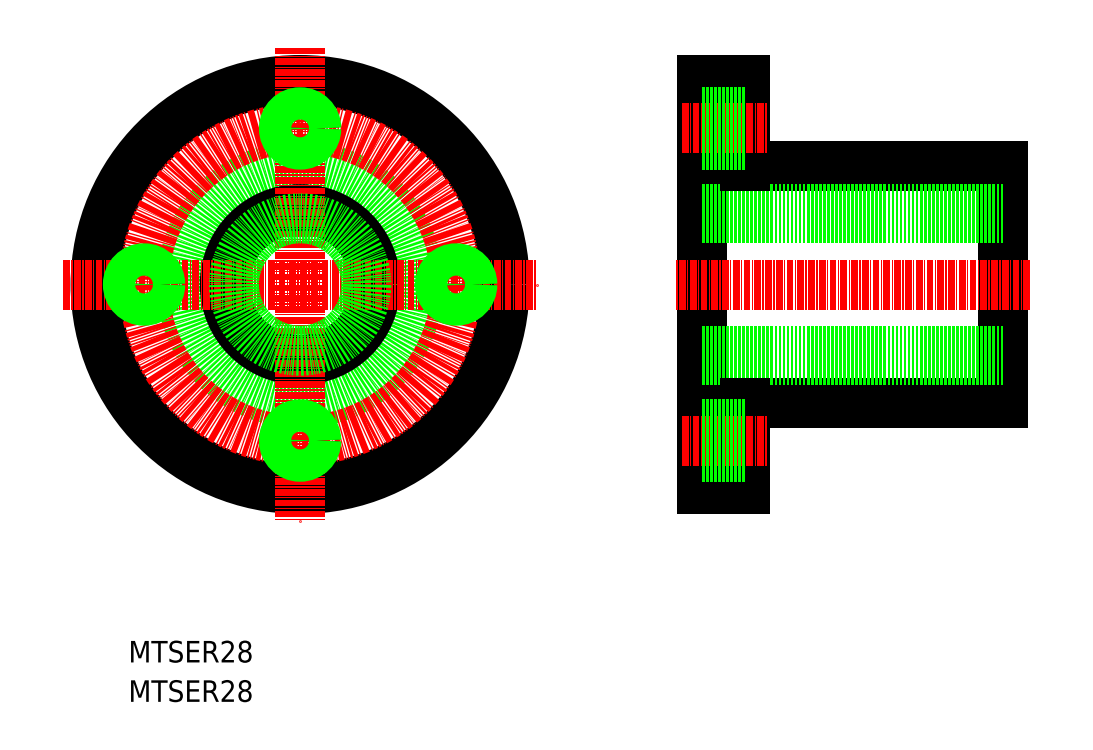
<metadata>
{"format":"dxf","ext":"dxf","renderer":"ezdxf+matplotlib","layout":"modelspace","background":"white","min_lineweight":24,"dpi":150}
</metadata>
<code>
0
SECTION
2
ENTITIES
0
TEXT
8
0
10
444
20
147.4
30
0
40
4
1
MTSER28
0
TEXT
8
0
10
444
20
140.1
30
0
40
4
1
MTSER28
0
LINE
8
0
10
606.5
20
239.6
30
0
11
606.5
21
195.6
31
0
0
LINE
8
0
10
550.5
20
179.6
30
0
11
550.5
21
255.6
31
0
0
LINE
8
0
10
606.5
20
195.6
30
0
11
558.5
21
195.6
31
0
0
LINE
8
CENTER
10
611.5
20
217.6
30
0
11
545.5
21
217.6
31
0
0
LINE
8
0
10
550.5
20
203.6
30
0
11
606.5
21
203.6
31
0
0
LINE
8
0
10
558.5
20
179.6
30
0
11
558.5
21
195.6
31
0
0
LINE
8
0
10
558.5
20
179.6
30
0
11
550.5
21
179.6
31
0
0
LINE
8
0
10
558.5
20
239.6
30
0
11
606.5
21
239.6
31
0
0
LINE
8
0
10
550.5
20
231.6
30
0
11
606.5
21
231.6
31
0
0
LINE
8
0
10
558.5
20
239.6
30
0
11
558.5
21
255.6
31
0
0
LINE
8
0
10
558.5
20
255.6
30
0
11
550.5
21
255.6
31
0
0
CIRCLE
8
0
10
475.9
20
217.6
30
0
40
22
0
CIRCLE
8
0
10
475.9
20
217.6
30
0
40
14
0
CIRCLE
8
0
10
475.9
20
217.6
30
0
40
38
0
CIRCLE
8
CENTER
10
475.9
20
217.6
30
0
40
29
0
LINE
8
CENTER
10
475.9
20
261.6
30
0
11
475.9
21
173.6
31
0
0
LINE
8
CENTER
10
431.9
20
217.6
30
0
11
519.9
21
217.6
31
0
0
LINE
8
CENTER
10
546.8
20
246.6
30
0
11
562.5
21
246.6
31
0
0
LINE
8
CENTER
10
546.8
20
188.6
30
0
11
562.5
21
188.6
31
0
0
LINE
8
0
10
550.5
20
249.1
30
0
11
558.5
21
249.1
31
0
0
LINE
8
0
10
550.5
20
244.1
30
0
11
558.5
21
244.1
31
0
0
CIRCLE
8
0
10
475.9
20
246.6
30
0
40
2.5
0
CIRCLE
8
0
10
475.9
20
246.6
30
0
40
3
0
CIRCLE
8
0
10
446.9
20
217.6
30
0
40
2.5
0
CIRCLE
8
0
10
446.9
20
217.6
30
0
40
3
0
CIRCLE
8
0
10
504.9
20
217.6
30
0
40
2.5
0
CIRCLE
8
0
10
504.9
20
217.6
30
0
40
3
0
CIRCLE
8
0
10
475.9
20
188.6
30
0
40
2.5
0
CIRCLE
8
0
10
475.9
20
188.6
30
0
40
3
0
LINE
8
0
10
550.5
20
186.1
30
0
11
558.5
21
186.1
31
0
0
LINE
8
0
10
550.5
20
191.1
30
0
11
558.5
21
191.1
31
0
0
LINE
8
0
10
550.5
20
229.9
30
0
11
606.5
21
229.9
31
0
0
LINE
8
0
10
550.5
20
205.3
30
0
11
606.5
21
205.3
31
0
0
CIRCLE
8
0
10
475.9
20
217.6
30
0
40
12.3
0
LINE
8
0
10
550.5
20
249.6
30
0
11
558.5
21
249.6
31
0
0
LINE
8
0
10
550.5
20
243.6
30
0
11
558.5
21
243.6
31
0
0
LINE
8
0
10
550.5
20
185.6
30
0
11
558.5
21
185.6
31
0
0
LINE
8
0
10
550.5
20
191.6
30
0
11
558.5
21
191.6
31
0
0
ENDSEC
0
EOF

</code>
